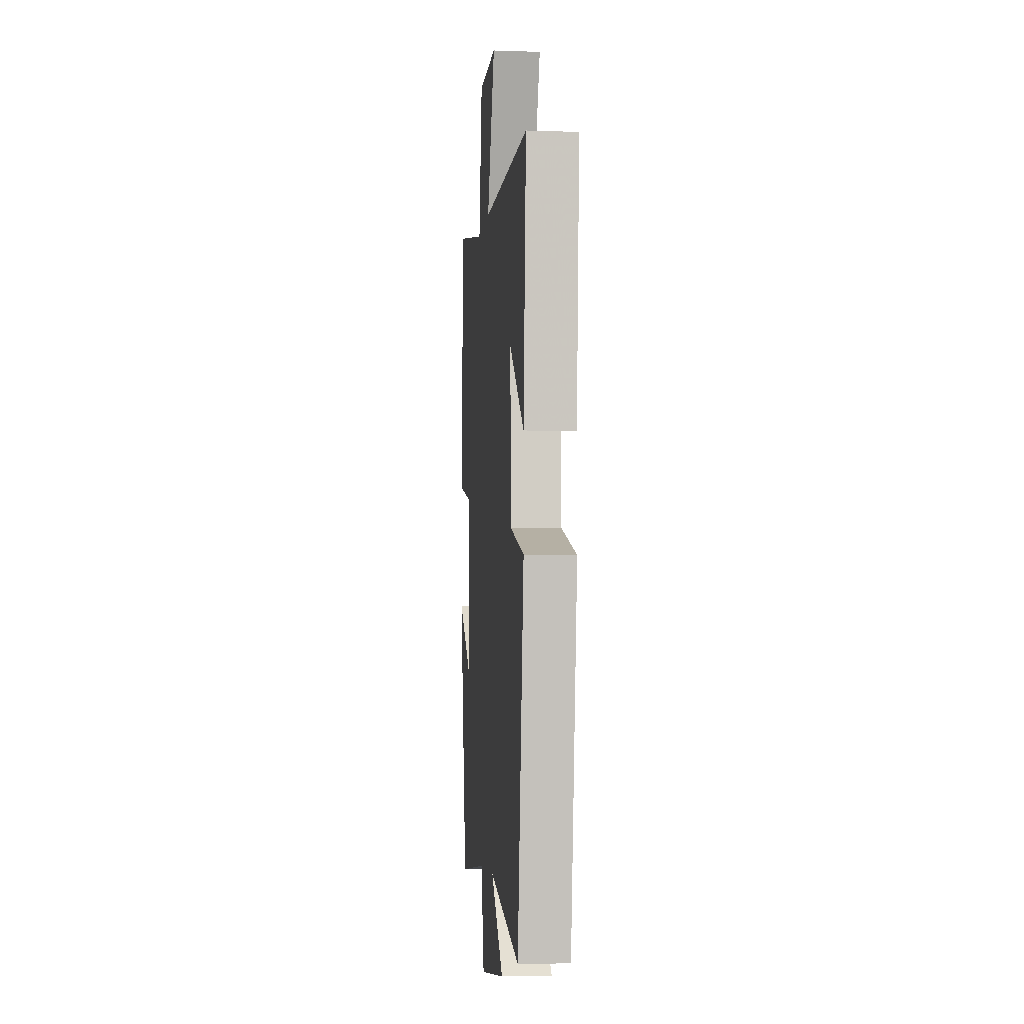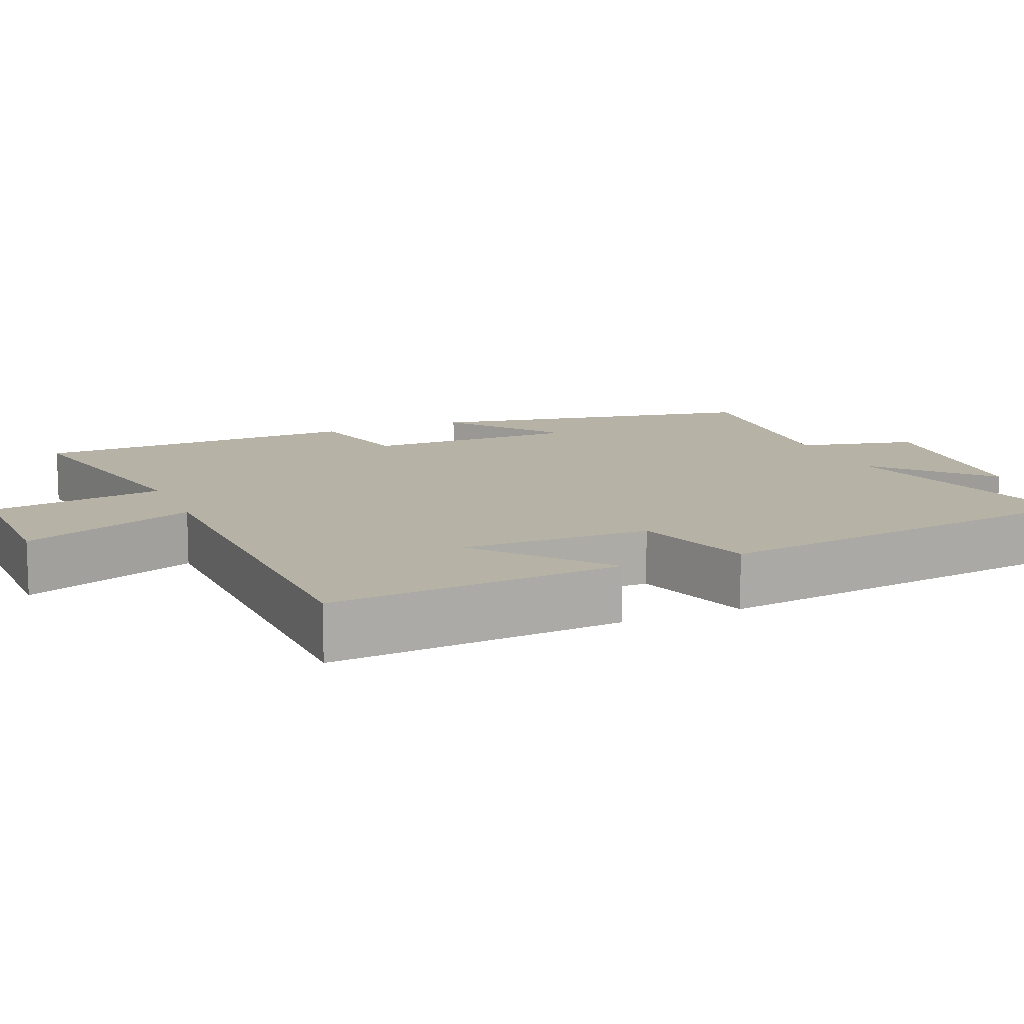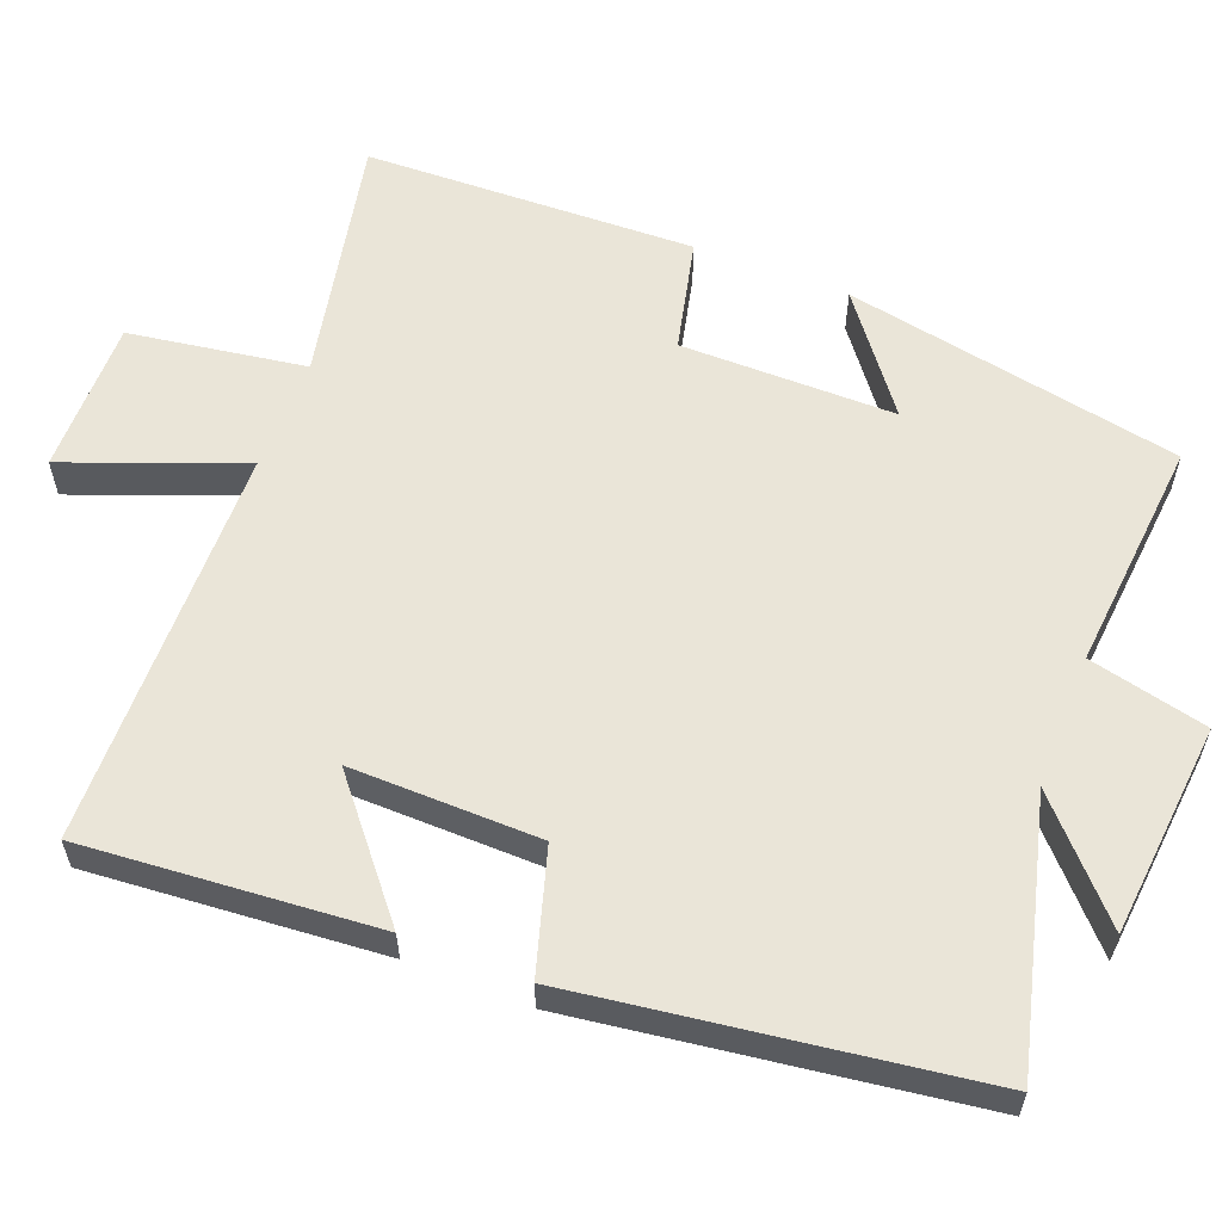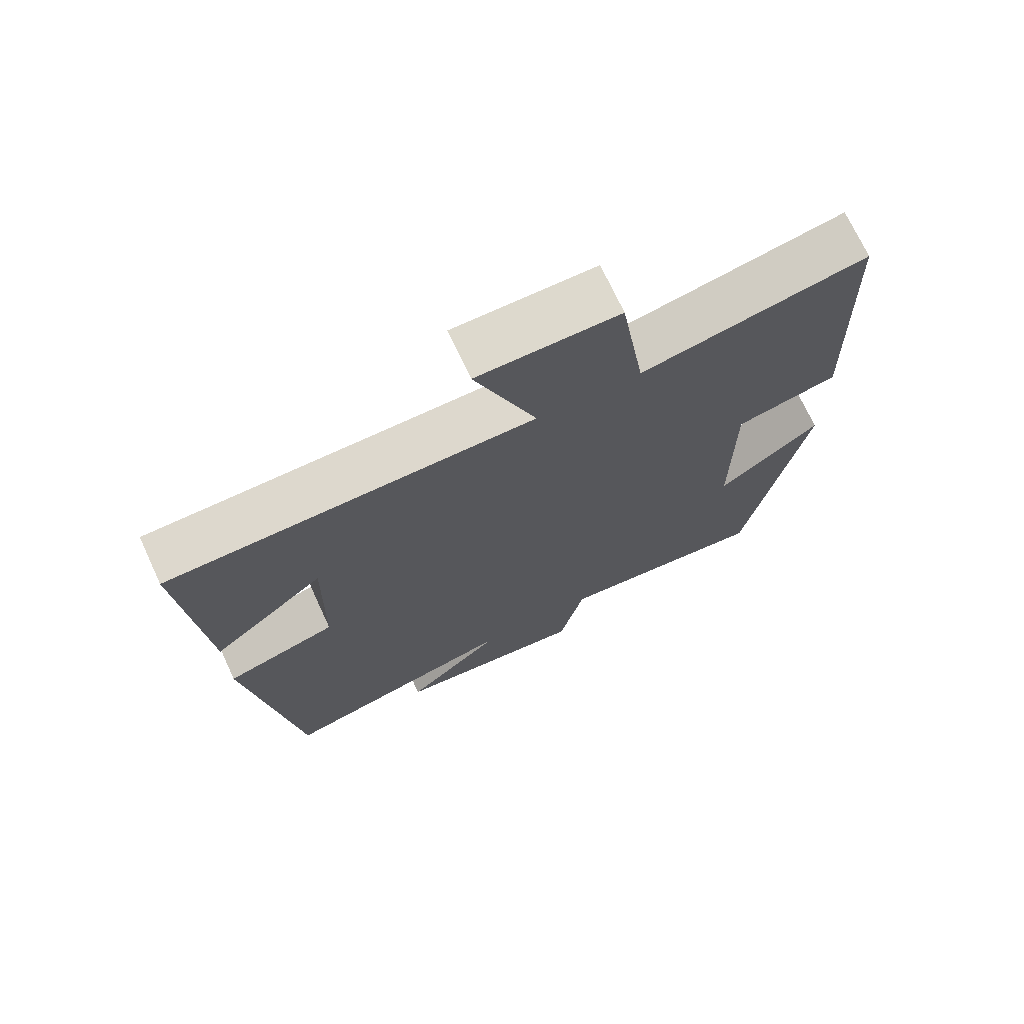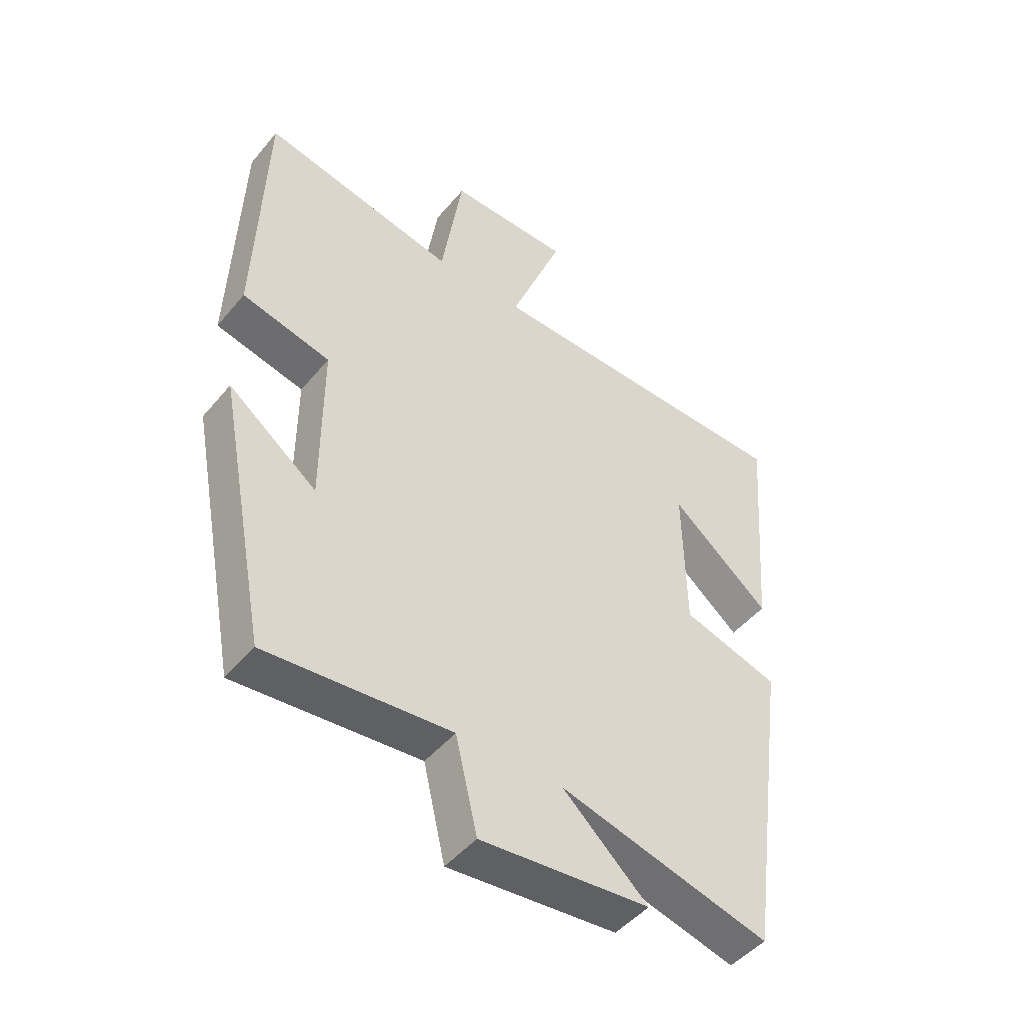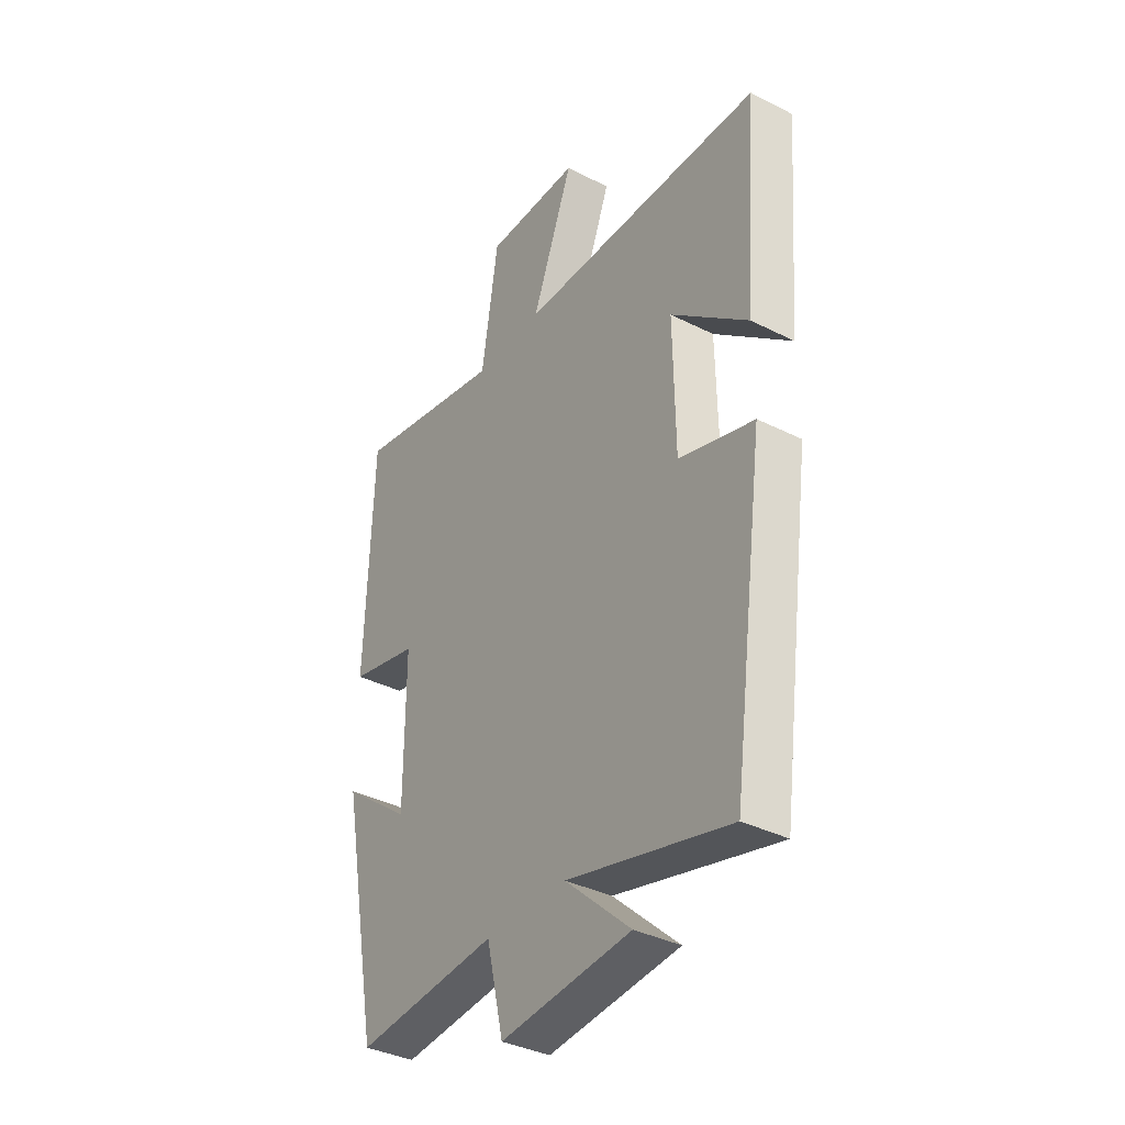
<metadata>
{"format":"obj","ext":"obj","renderer":"f3d","projection":"perspective","resolution":1024,"background":"white","views":[{"elev":-5.3,"azim":84.1,"up":"+Z"},{"elev":12.2,"azim":67.0,"up":"+Y"},{"elev":58.9,"azim":111.3,"up":"+Y"},{"elev":71.6,"azim":155.2,"up":"+Z"},{"elev":-47.6,"azim":-37.6,"up":"+Z"},{"elev":-36.9,"azim":56.8,"up":"+Z"}]}
</metadata>
<code>
v -0.486 0.07 0.568
v -0.156 0.07 0.5
v -0.12 0.07 0.735
v 0.086 0.07 0.733
v -0.004 0.07 0.5
v 0.531 0.07 0.49
v 0.5 0.07 0.1
v 0.333 0.07 0.239
v 0.337 0.07 -0.013
v 0.5 0.07 -0.062
v 0.427 0.07 -0.592
v 0.074 0.07 -0.5
v 0.217 0.07 -0.632
v -0.067 0.07 -0.658
v -0.104 0.07 -0.5
v -0.414 0.07 -0.527
v -0.5 0.07 -0.078
v -0.35 0.07 -0.193
v -0.35 0.07 0.093
v -0.5 0.07 0.128
v -0.486 0 0.568
v -0.156 0 0.5
v -0.12 0 0.735
v 0.086 0 0.733
v -0.004 0 0.5
v 0.531 0 0.49
v 0.5 0 0.1
v 0.333 0 0.239
v 0.337 0 -0.013
v 0.5 0 -0.062
v 0.427 0 -0.592
v 0.074 0 -0.5
v 0.217 0 -0.632
v -0.067 0 -0.658
v -0.104 0 -0.5
v -0.414 0 -0.527
v -0.5 0 -0.078
v -0.35 0 -0.193
v -0.35 0 0.093
v -0.5 0 0.128
f 19 20 1 2
f 18 19 2
f 15 16 17 18
f 15 18 2
f 12 13 14 15
f 12 15 2 3
f 9 10 11 12
f 8 9 12
f 6 7 8
f 5 6 8
f 5 8 12
f 3 4 5
f 3 5 12
f 22 21 40 39
f 22 39 38
f 38 37 36 35
f 22 38 35
f 35 34 33 32
f 23 22 35 32
f 32 31 30 29
f 32 29 28
f 28 27 26
f 28 26 25
f 32 28 25
f 25 24 23
f 32 25 23
f 1 21 22 2
f 2 22 23 3
f 3 23 24 4
f 4 24 25 5
f 5 25 26 6
f 6 26 27 7
f 7 27 28 8
f 8 28 29 9
f 9 29 30 10
f 10 30 31 11
f 11 31 32 12
f 12 32 33 13
f 13 33 34 14
f 14 34 35 15
f 15 35 36 16
f 16 36 37 17
f 17 37 38 18
f 18 38 39 19
f 19 39 40 20
f 20 40 21 1

</code>
